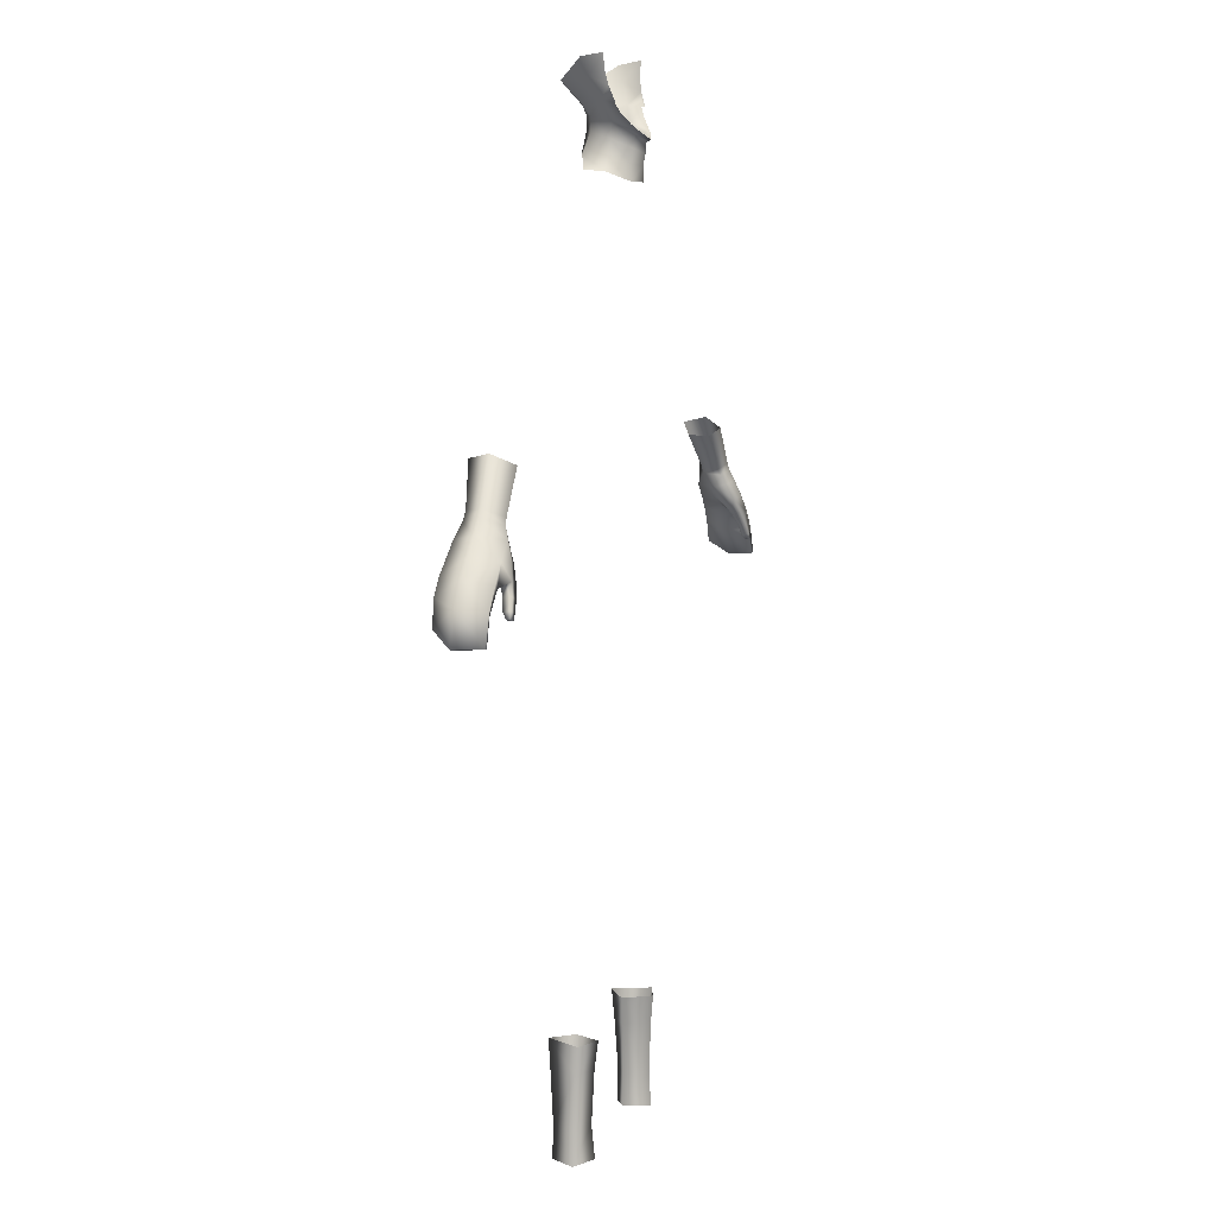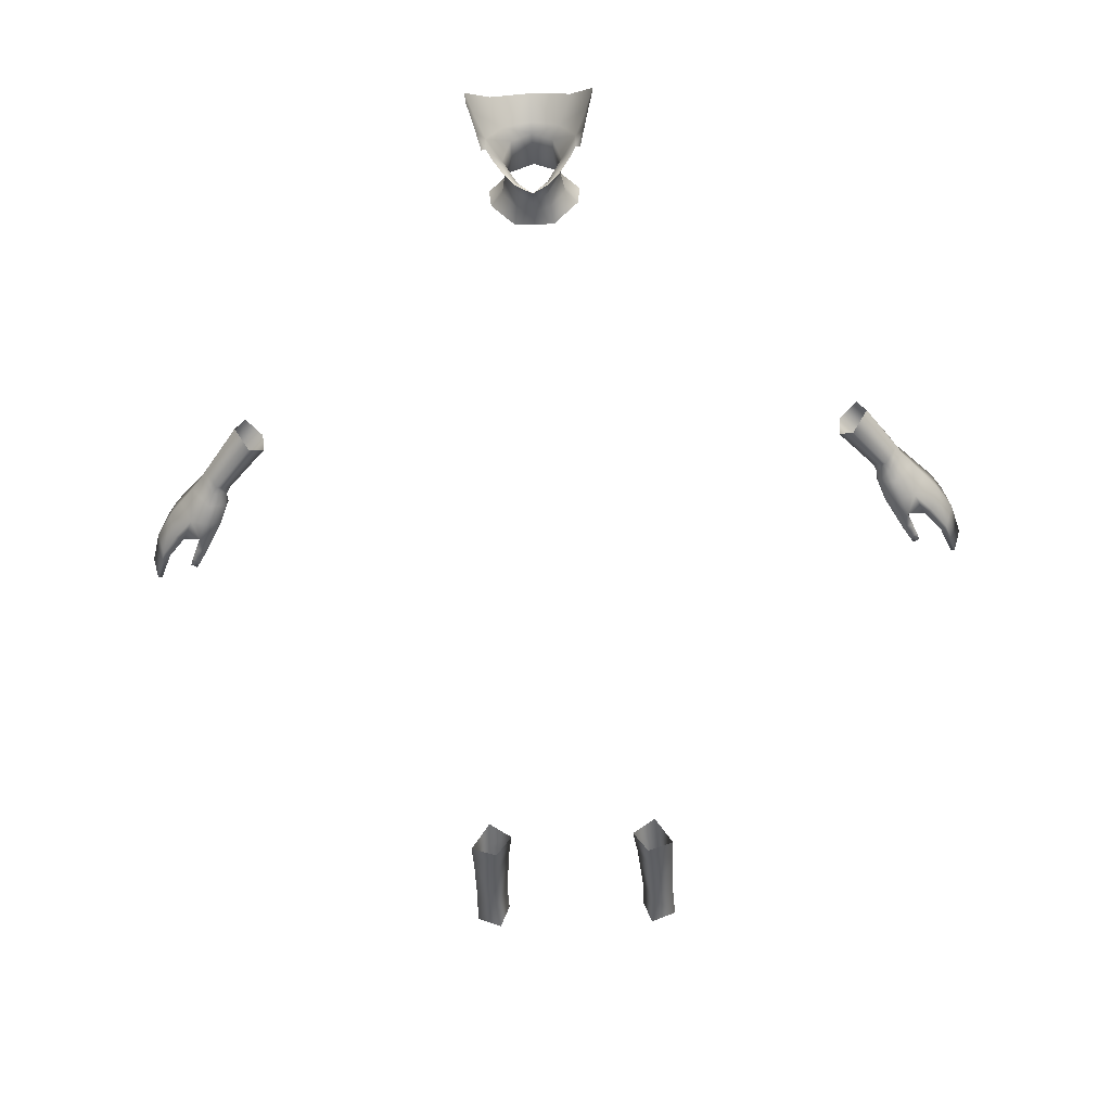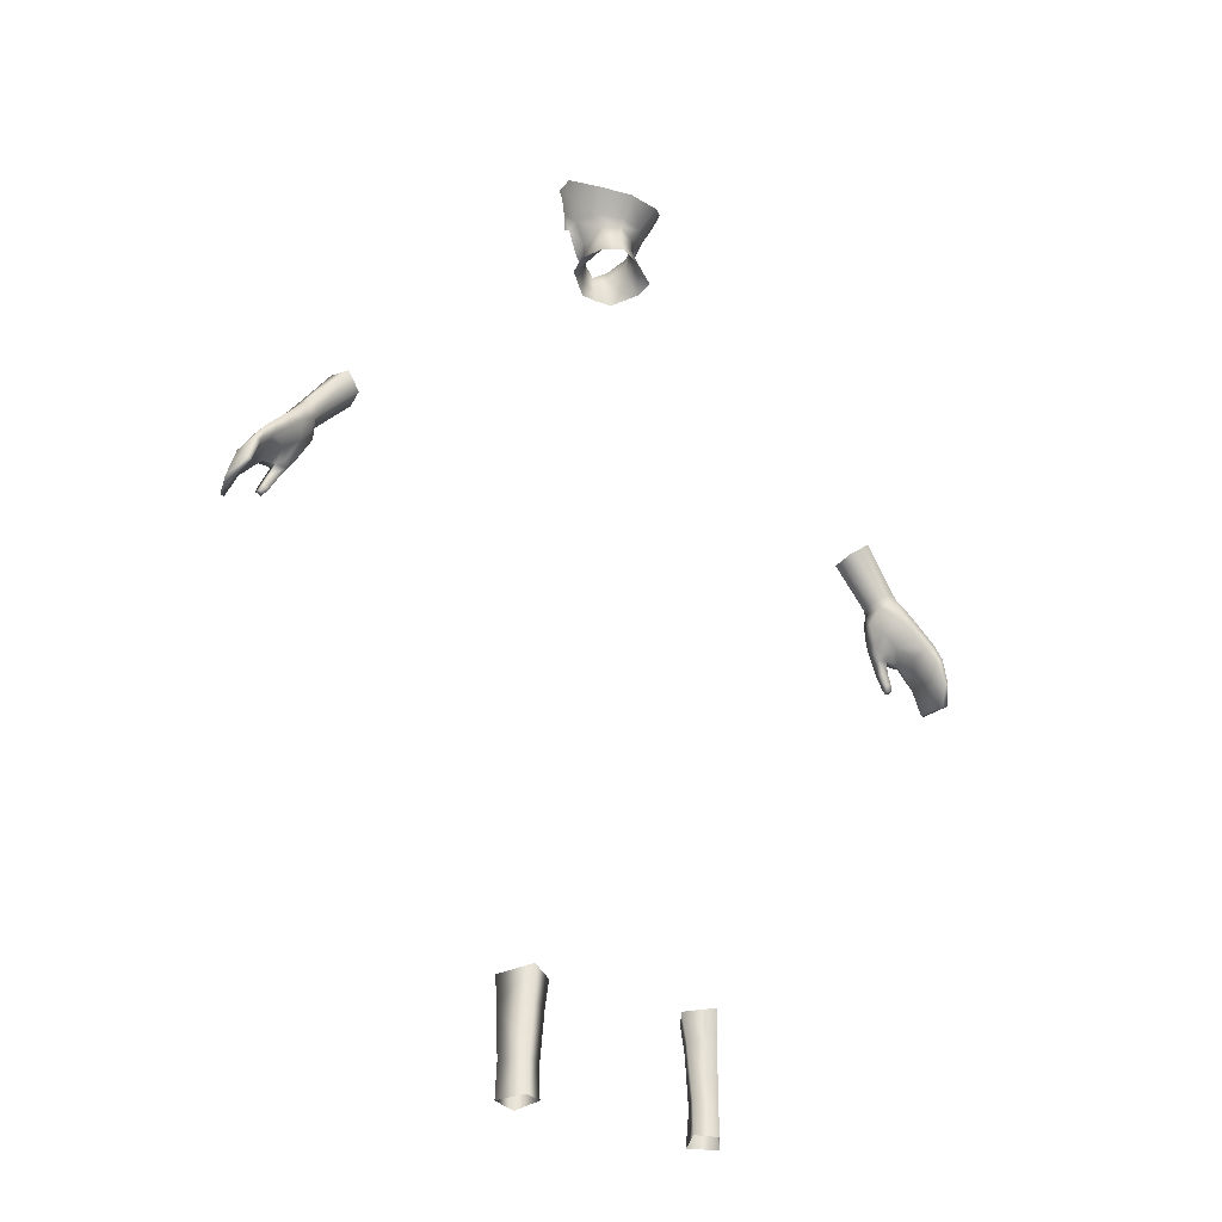
<metadata>
{"format":"obj","ext":"obj","renderer":"f3d","projection":"perspective","resolution":1024,"background":"white","views":[{"elev":7.4,"azim":-70.7,"up":"+Z"},{"elev":-50.8,"azim":2.6,"up":"+Y"},{"elev":-32.9,"azim":149.7,"up":"+Z"}]}
</metadata>
<code>
g NPC_Male_Size01_Body_002_LOD3
v -0 0.06235 1.409
v 0.02845 0.05179 1.405
v 0.02471 0.04239 1.433
v -0 0.05635 1.436
v 0.02493 0.04223 1.453
v -0 0.056 1.455
v -0.02493 0.04223 1.453
v -0.02471 0.04239 1.433
v -0.02845 0.05179 1.405
v 0.02845 0.05179 1.405
v 0.05514 0.04122 1.385
v 0.0522 0.01269 1.382
v 0.03817 0.01513 1.398
v 0.02355 -0.01297 1.37
v 0.03353 0.01162 1.424
v 0.02471 0.04239 1.433
v 0.02493 0.04223 1.453
v 0.03536 0.01046 1.445
v 0.02015 -0.009974 1.393
v 0.01794 -0.01224 1.413
v 0.01792 -0.01476 1.429
v -0 -0.02422 1.42
v -0 -0.02005 1.391
v -0 -0.01669 1.372
v -0.02355 -0.01297 1.37
v -0 -0.02309 1.406
v -0.02015 -0.009974 1.393
v -0.01794 -0.01224 1.413
v -0.01792 -0.01476 1.429
v -0.03536 0.01046 1.445
v -0.03353 0.01162 1.424
v -0.02493 0.04223 1.453
v -0.02471 0.04239 1.433
v -0.02845 0.05179 1.405
v -0.03817 0.01513 1.398
v -0.0522 0.01269 1.382
v -0.05514 0.04122 1.385
v -0 -0.02422 1.42
v -0 -0.03068 1.423
v 0.01792 -0.01476 1.429
v 0.01956 -0.02418 1.431
v 0.03312 -0.01527 1.441
v 0.03536 0.01046 1.445
v 0.0457 -0.005321 1.455
v 0.05308 -7.372e-05 1.467
v 0.05354 0.01911 1.471
v 0.02493 0.04223 1.453
v 0.06374 0.004081 1.488
v 0.05864 -0.002577 1.468
v 0.03377 0.05016 1.468
v -0 0.056 1.455
v -0 0.06135 1.467
v -0 0.0852 1.493
v 0.04802 0.07348 1.496
v 0.06687 0.02991 1.5
v 0.06912 0.00808 1.509
v 0.07547 0.03767 1.523
v 0.07383 0.007381 1.528
v -0 -0.02422 1.42
v -0.01792 -0.01476 1.429
v -0 -0.03068 1.423
v -0.01956 -0.02418 1.431
v -0.03312 -0.01527 1.441
v -0.03536 0.01046 1.445
v -0.0457 -0.005321 1.455
v -0.05308 -7.372e-05 1.467
v -0.05354 0.01911 1.471
v -0.02493 0.04223 1.453
v -0.06374 0.004081 1.488
v -0.05864 -0.002577 1.468
v -0.03377 0.05016 1.468
v -0 0.056 1.455
v -0 0.06135 1.467
v -0 0.0852 1.493
v -0.04802 0.07348 1.496
v -0.06687 0.02991 1.5
v -0.06912 0.00808 1.509
v -0.07547 0.03767 1.523
v -0.07383 0.007381 1.528
v 0.4525 0.04378 0.9777
v 0.432 0.03249 0.9674
v 0.4545 0.04625 0.9481
v 0.4686 0.04865 0.9581
v 0.4753 0.04707 0.9275
v 0.4728 0.02153 0.9626
v 0.4588 0.02082 0.982
v 0.4873 0.05062 0.9368
v 0.4918 0.0485 0.9111
v 0.5028 0.05216 0.9196
v 0.4906 0.02166 0.9413
v 0.4748 -0.01178 0.9347
v 0.509 0.02217 0.919
v 0.4974 -0.01354 0.9112
v 0.4878 -0.01232 0.906
v 0.4654 -0.02159 0.9124
v 0.4484 -0.009801 0.9573
v 0.4416 -0.004286 0.973
v 0.4273 -0.00288 0.9518
v 0.4253 0.003695 0.9656
v 0.4363 -0.01234 0.9296
v 0.4562 -0.01742 0.9335
v 0.4485 -0.01946 0.91
v 0.4595 -0.02402 0.8911
v 0.4722 -0.02366 0.8963
v 0.509 0.02217 0.919
v 0.5288 0.02372 0.8869
v 0.5179 -0.01425 0.8827
v 0.4974 -0.01354 0.9112
v 0.4974 -0.01354 0.9112
v 0.5179 -0.01425 0.8827
v 0.5105 -0.01185 0.8777
v 0.4878 -0.01232 0.906
v 0.4838 -0.002226 0.9054
v 0.4654 -0.02159 0.9124
v 0.491 0.02227 0.9068
v 0.5167 0.02408 0.878
v 0.4651 -0.006477 0.9091
v 0.4702 -0.01171 0.8944
v 0.4497 -0.005839 0.9073
v 0.4722 -0.02366 0.8963
v 0.4653 0.01579 0.9199
v 0.491 0.02227 0.9068
v 0.4918 0.0485 0.9111
v 0.4753 0.04707 0.9275
v 0.4555 0.001869 0.9136
v 0.4463 0.02145 0.9339
v 0.4545 0.04625 0.9481
v 0.4762 -0.01419 0.8784
v 0.4783 -0.02533 0.8809
v 0.4796 -0.01858 0.8712
v 0.4814 -0.02517 0.8719
v 0.4737 -0.02593 0.8683
v 0.4672 -0.01522 0.8751
v 0.4725 -0.01965 0.8683
v 0.4685 -0.0259 0.8765
v 0.4595 -0.02402 0.8911
v 0.4597 -0.01264 0.8898
v 0.4485 -0.01946 0.91
v 0.4363 -0.01234 0.9296
v 0.4389 0.003958 0.9239
v 0.4259 0.0125 0.9484
v 0.4273 -0.00288 0.9518
v 0.4253 0.003695 0.9656
v 0.432 0.03249 0.9674
v 0.4344 0.02592 0.9503
v 0.5244 0.05157 0.8619
v 0.5174 0.05287 0.8971
v 0.5095 0.05055 0.8923
v 0.5194 0.05047 0.8599
v 0.509 0.02217 0.919
v 0.5028 0.05216 0.9196
v 0.5174 0.05287 0.8971
v 0.5288 0.02372 0.8869
v 0.491 0.02227 0.9068
v 0.5167 0.02408 0.878
v 0.5095 0.05055 0.8923
v 0.4918 0.0485 0.9111
v 0.4685 -0.0259 0.8765
v 0.4595 -0.02402 0.8911
v 0.4722 -0.02366 0.8963
v 0.4783 -0.02533 0.8809
v 0.4737 -0.02593 0.8683
v 0.4814 -0.02517 0.8719
v 0.5244 0.05157 0.8619
v 0.5411 0.02464 0.8434
v 0.5288 0.02372 0.8869
v 0.5174 0.05287 0.8971
v 0.5095 0.05055 0.8923
v 0.5167 0.02408 0.878
v 0.5339 0.02479 0.8406
v 0.5194 0.05047 0.8599
v 0.5194 0.05047 0.8599
v 0.5339 0.02479 0.8406
v 0.5411 0.02464 0.8434
v 0.5244 0.05157 0.8619
v 0.5105 -0.01185 0.8777
v 0.5179 -0.01425 0.8827
v 0.5305 -0.01516 0.844
v 0.5254 -0.01436 0.843
v 0.5254 -0.01436 0.843
v 0.5305 -0.01516 0.844
v 0.5411 0.02464 0.8434
v 0.5339 0.02479 0.8406
v 0.5167 0.02408 0.878
v 0.5254 -0.01436 0.843
v 0.5105 -0.01185 0.8777
v 0.5305 -0.01516 0.844
v 0.5179 -0.01425 0.8827
v 0.5288 0.02372 0.8869
v 0.5411 0.02464 0.8434
v 0.4252 0.03206 0.9766
v 0.3782 0.03819 1.026
v 0.3754 0.00826 1.024
v 0.4207 0.006916 0.974
v 0.432 0.03249 0.9674
v 0.3919 -0.00532 1.036
v 0.4253 0.003695 0.9656
v 0.4357 -0.00328 0.9819
v 0.4416 -0.004286 0.973
v 0.4112 0.02231 1.05
v 0.4514 0.02084 0.9922
v 0.4588 0.02082 0.982
v 0.4525 0.04378 0.9777
v 0.4462 0.04255 0.989
v 0.432 0.03249 0.9674
v 0.4005 0.05205 1.043
v 0.4252 0.03206 0.9766
v 0.3782 0.03819 1.026
v 0.5095 0.05055 0.8923
v 0.5174 0.05287 0.8971
v 0.5028 0.05216 0.9196
v 0.4918 0.0485 0.9111
v -0.4525 0.04378 0.9777
v -0.4545 0.04625 0.9481
v -0.432 0.03249 0.9674
v -0.4686 0.04865 0.9581
v -0.4753 0.04707 0.9275
v -0.4728 0.02153 0.9626
v -0.4588 0.02082 0.982
v -0.4873 0.05062 0.9368
v -0.4918 0.0485 0.9111
v -0.5028 0.05216 0.9196
v -0.4906 0.02166 0.9413
v -0.4748 -0.01178 0.9347
v -0.509 0.02217 0.919
v -0.4974 -0.01354 0.9112
v -0.4878 -0.01232 0.906
v -0.4654 -0.02159 0.9124
v -0.4484 -0.009801 0.9573
v -0.4416 -0.004286 0.973
v -0.4273 -0.00288 0.9518
v -0.4253 0.003695 0.9656
v -0.4363 -0.01234 0.9296
v -0.4562 -0.01742 0.9335
v -0.4485 -0.01946 0.91
v -0.4595 -0.02402 0.8911
v -0.4722 -0.02366 0.8963
v -0.5179 -0.01425 0.8827
v -0.5288 0.02372 0.8869
v -0.509 0.02217 0.919
v -0.4974 -0.01354 0.9112
v -0.4974 -0.01354 0.9112
v -0.5105 -0.01185 0.8777
v -0.5179 -0.01425 0.8827
v -0.4878 -0.01232 0.906
v -0.4838 -0.002226 0.9054
v -0.4654 -0.02159 0.9124
v -0.491 0.02227 0.9068
v -0.5167 0.02408 0.878
v -0.4651 -0.006477 0.9091
v -0.4702 -0.01171 0.8944
v -0.4497 -0.005839 0.9073
v -0.4722 -0.02366 0.8963
v -0.4653 0.01579 0.9199
v -0.491 0.02227 0.9068
v -0.4918 0.0485 0.9111
v -0.4753 0.04707 0.9275
v -0.4555 0.001869 0.9136
v -0.4463 0.02145 0.9339
v -0.4545 0.04625 0.9481
v -0.4762 -0.01419 0.8784
v -0.4783 -0.02533 0.8809
v -0.4796 -0.01858 0.8712
v -0.4814 -0.02517 0.8719
v -0.4737 -0.02593 0.8683
v -0.4672 -0.01522 0.8751
v -0.4725 -0.01965 0.8683
v -0.4685 -0.0259 0.8765
v -0.4595 -0.02402 0.8911
v -0.4597 -0.01264 0.8898
v -0.4485 -0.01946 0.91
v -0.4363 -0.01234 0.9296
v -0.4389 0.003958 0.9239
v -0.4259 0.0125 0.9484
v -0.4273 -0.00288 0.9518
v -0.4253 0.003695 0.9656
v -0.432 0.03249 0.9674
v -0.4344 0.02592 0.9503
v -0.5095 0.05055 0.8923
v -0.5174 0.05287 0.8971
v -0.5244 0.05157 0.8619
v -0.5194 0.05047 0.8599
v -0.509 0.02217 0.919
v -0.5288 0.02372 0.8869
v -0.5174 0.05287 0.8971
v -0.5028 0.05216 0.9196
v -0.491 0.02227 0.9068
v -0.4918 0.0485 0.9111
v -0.5095 0.05055 0.8923
v -0.5167 0.02408 0.878
v -0.4722 -0.02366 0.8963
v -0.4595 -0.02402 0.8911
v -0.4685 -0.0259 0.8765
v -0.4783 -0.02533 0.8809
v -0.4737 -0.02593 0.8683
v -0.4814 -0.02517 0.8719
v -0.5288 0.02372 0.8869
v -0.5411 0.02464 0.8434
v -0.5244 0.05157 0.8619
v -0.5174 0.05287 0.8971
v -0.5339 0.02479 0.8406
v -0.5167 0.02408 0.878
v -0.5095 0.05055 0.8923
v -0.5194 0.05047 0.8599
v -0.5411 0.02464 0.8434
v -0.5339 0.02479 0.8406
v -0.5194 0.05047 0.8599
v -0.5244 0.05157 0.8619
v -0.5305 -0.01516 0.844
v -0.5179 -0.01425 0.8827
v -0.5105 -0.01185 0.8777
v -0.5254 -0.01436 0.843
v -0.5411 0.02464 0.8434
v -0.5305 -0.01516 0.844
v -0.5254 -0.01436 0.843
v -0.5339 0.02479 0.8406
v -0.5254 -0.01436 0.843
v -0.5167 0.02408 0.878
v -0.5105 -0.01185 0.8777
v -0.5288 0.02372 0.8869
v -0.5179 -0.01425 0.8827
v -0.5305 -0.01516 0.844
v -0.5411 0.02464 0.8434
v -0.4252 0.03206 0.9766
v -0.3708 0.01562 1.026
v -0.3737 0.04555 1.028
v -0.4207 0.006916 0.974
v -0.432 0.03249 0.9674
v -0.3874 0.002038 1.037
v -0.4253 0.003695 0.9656
v -0.4357 -0.00328 0.9819
v -0.4416 -0.004286 0.973
v -0.4066 0.02967 1.052
v -0.4514 0.02084 0.9922
v -0.4588 0.02082 0.982
v -0.4525 0.04378 0.9777
v -0.4462 0.04255 0.989
v -0.432 0.03249 0.9674
v -0.3959 0.05941 1.045
v -0.4252 0.03206 0.9766
v -0.3737 0.04555 1.028
v -0.5095 0.05055 0.8923
v -0.4918 0.0485 0.9111
v -0.5028 0.05216 0.9196
v -0.5174 0.05287 0.8971
v 0.1027 0.04166 0.1667
v 0.1022 0.04294 0.1214
v 0.1286 0.05838 0.1188
v 0.128 0.05739 0.1661
v 0.09627 0.04073 0.2381
v 0.1498 0.02317 0.1185
v 0.1258 0.06206 0.2383
v 0.1479 0.0191 0.2396
v 0.09047 0.03914 0.276
v 0.1239 0.06539 0.2782
v 0.1493 0.01576 0.2777
v 0.1121 0.001247 0.2772
v 0.1477 0.02283 0.1668
v 0.1174 0.008643 0.1671
v 0.115 0.004968 0.12
v 0.1022 0.04294 0.1214
v 0.1027 0.04166 0.1667
v 0.09627 0.04073 0.2381
v 0.115 0.005352 0.2397
v 0.09047 0.03914 0.276
v -0.1027 0.04166 0.1667
v -0.1286 0.05838 0.1188
v -0.1022 0.04294 0.1214
v -0.128 0.05739 0.1661
v -0.09627 0.04073 0.2381
v -0.1498 0.02317 0.1185
v -0.1258 0.06206 0.2383
v -0.1479 0.0191 0.2396
v -0.09047 0.03914 0.276
v -0.1239 0.06539 0.2782
v -0.1493 0.01576 0.2777
v -0.1121 0.001247 0.2772
v -0.1477 0.02283 0.1668
v -0.1174 0.008643 0.1671
v -0.115 0.004968 0.12
v -0.1022 0.04294 0.1214
v -0.1027 0.04166 0.1667
v -0.09627 0.04073 0.2381
v -0.115 0.005352 0.2397
v -0.09047 0.03914 0.276
g NPC_Male_Size01_Body_002_LOD3_0
f 3 2 1
f 4 3 1
f 3 4 5
f 4 6 5
f 6 4 7
f 4 8 7
f 8 4 1
f 9 8 1
f 12 11 10
f 13 12 10
f 12 13 14
f 13 10 15
f 10 16 15
f 15 16 17
f 18 15 17
f 13 19 14
f 19 13 15
f 15 18 20
f 20 19 15
f 18 21 20
f 21 22 20
f 14 19 23
f 24 14 23
f 24 23 25
f 20 26 19
f 22 26 20
f 26 23 19
f 23 27 25
f 23 26 27
f 26 22 28
f 26 28 27
f 22 29 28
f 29 30 28
f 30 31 28
f 27 28 31
f 31 30 32
f 33 31 32
f 33 34 31
f 27 35 25
f 35 27 31
f 34 35 31
f 35 36 25
f 36 35 34
f 37 36 34
f 40 39 38
f 41 39 40
f 42 41 40
f 40 43 42
f 42 43 44
f 45 44 43
f 45 43 46
f 46 43 47
f 48 45 46
f 49 45 48
f 50 46 47
f 47 51 50
f 51 52 50
f 50 52 53
f 54 50 53
f 55 48 46
f 50 55 46
f 55 50 54
f 56 48 55
f 57 55 54
f 55 58 56
f 57 58 55
f 61 60 59
f 62 60 61
f 62 63 60
f 60 63 64
f 63 65 64
f 66 64 65
f 66 67 64
f 68 64 67
f 69 67 66
f 66 70 69
f 71 68 67
f 72 68 71
f 73 72 71
f 74 73 71
f 75 74 71
f 67 69 76
f 76 71 67
f 75 71 76
f 69 77 76
f 78 75 76
f 77 79 76
f 76 79 78
f 82 81 80
f 83 82 80
f 84 82 83
f 85 83 80
f 86 85 80
f 87 84 83
f 84 87 88
f 87 89 88
f 87 83 90
f 89 87 90
f 83 85 90
f 90 85 91
f 92 89 90
f 92 90 91
f 93 92 91
f 91 94 93
f 94 91 95
f 96 85 86
f 85 96 91
f 97 96 86
f 96 97 98
f 97 99 98
f 96 98 100
f 91 96 101
f 101 96 100
f 91 101 95
f 95 101 100
f 102 95 100
f 102 103 95
f 103 104 95
f 107 106 105
f 108 107 105
f 111 110 109
f 112 111 109
f 112 113 111
f 113 112 114
f 113 115 111
f 115 116 111
f 117 113 114
f 117 114 118
f 117 118 119
f 114 120 118
f 121 113 117
f 122 113 121
f 123 122 121
f 124 123 121
f 125 121 117
f 125 117 119
f 124 121 126
f 121 125 126
f 127 124 126
f 128 118 120
f 129 128 120
f 130 128 129
f 131 130 129
f 131 132 130
f 128 133 118
f 128 130 133
f 132 134 130
f 130 134 133
f 134 132 135
f 133 134 135
f 135 136 133
f 133 137 118
f 136 137 133
f 118 137 119
f 119 137 136
f 138 119 136
f 138 139 119
f 139 140 119
f 125 119 140
f 140 126 125
f 141 140 139
f 140 141 126
f 142 141 139
f 142 143 141
f 141 143 144
f 141 145 126
f 145 141 144
f 126 145 127
f 145 144 127
f 148 147 146
f 149 148 146
f 152 151 150
f 153 152 150
f 156 155 154
f 157 156 154
f 160 159 158
f 161 160 158
f 161 158 162
f 163 161 162
f 166 165 164
f 167 166 164
f 170 169 168
f 171 170 168
f 174 173 172
f 175 174 172
f 178 177 176
f 179 178 176
f 182 181 180
f 183 182 180
f 183 185 184
f 185 186 184
f 189 188 187
f 190 189 187
f 193 192 191
f 194 193 191
f 191 195 194
f 196 193 194
f 195 197 194
f 198 196 194
f 198 194 197
f 199 198 197
f 200 196 198
f 201 198 199
f 201 200 198
f 202 201 199
f 203 201 202
f 200 201 204
f 204 201 203
f 204 203 205
f 206 200 204
f 207 204 205
f 206 204 207
f 208 206 207
f 211 210 209
f 212 211 209
f 215 214 213
f 214 216 213
f 214 217 216
f 216 218 213
f 218 219 213
f 217 220 216
f 220 217 221
f 222 220 221
f 216 220 223
f 223 220 222
f 218 216 223
f 218 223 224
f 225 223 222
f 223 225 224
f 225 226 224
f 227 224 226
f 227 228 224
f 218 229 219
f 229 218 224
f 229 230 219
f 230 229 231
f 232 230 231
f 231 229 233
f 229 224 234
f 229 234 233
f 228 234 224
f 234 228 233
f 228 235 233
f 235 228 236
f 228 237 236
f 240 239 238
f 241 240 238
f 244 243 242
f 243 245 242
f 246 245 243
f 245 246 247
f 248 246 243
f 249 248 243
f 246 250 247
f 247 250 251
f 250 252 251
f 253 247 251
f 246 254 250
f 246 255 254
f 255 256 254
f 256 257 254
f 254 258 250
f 250 258 252
f 254 257 259
f 258 254 259
f 257 260 259
f 251 261 253
f 261 262 253
f 261 263 262
f 263 264 262
f 265 264 263
f 266 261 251
f 261 266 263
f 267 265 263
f 266 267 263
f 265 267 268
f 267 266 268
f 269 268 266
f 270 266 251
f 270 269 266
f 252 270 251
f 270 252 269
f 252 271 269
f 272 271 252
f 273 272 252
f 252 258 273
f 259 273 258
f 273 274 272
f 274 273 259
f 274 275 272
f 276 275 274
f 276 274 277
f 278 274 259
f 274 278 277
f 278 259 260
f 277 278 260
f 281 280 279
f 282 281 279
f 285 284 283
f 286 285 283
f 289 288 287
f 290 289 287
f 293 292 291
f 294 293 291
f 293 294 295
f 294 296 295
f 299 298 297
f 300 299 297
f 303 302 301
f 304 303 301
f 307 306 305
f 308 307 305
f 311 310 309
f 312 311 309
f 315 314 313
f 316 315 313
f 316 318 317
f 318 319 317
f 322 321 320
f 323 322 320
f 326 325 324
f 325 327 324
f 328 324 327
f 325 329 327
f 330 328 327
f 329 331 327
f 327 331 330
f 331 332 330
f 329 333 331
f 331 334 332
f 333 334 331
f 334 335 332
f 334 336 335
f 334 333 337
f 334 337 336
f 338 336 337
f 333 339 337
f 340 338 337
f 340 337 339
f 341 340 339
f 344 343 342
f 345 344 342
f 348 347 346
f 349 348 346
f 349 346 350
f 348 349 351
f 352 349 350
f 349 352 353
f 350 354 352
f 354 355 352
f 352 355 353
f 355 356 353
f 353 356 357
f 349 358 351
f 358 349 353
f 351 358 359
f 359 358 353
f 360 351 359
f 360 359 361
f 359 362 361
f 362 359 363
f 364 353 357
f 364 359 353
f 359 364 363
f 364 357 365
f 363 364 365
f 368 367 366
f 367 369 366
f 366 369 370
f 369 367 371
f 369 372 370
f 372 369 373
f 374 370 372
f 375 374 372
f 375 372 373
f 376 375 373
f 376 373 377
f 378 369 371
f 369 378 373
f 378 371 379
f 378 379 373
f 371 380 379
f 379 380 381
f 382 379 381
f 379 382 383
f 373 384 377
f 379 384 373
f 384 379 383
f 377 384 385
f 384 383 385

</code>
